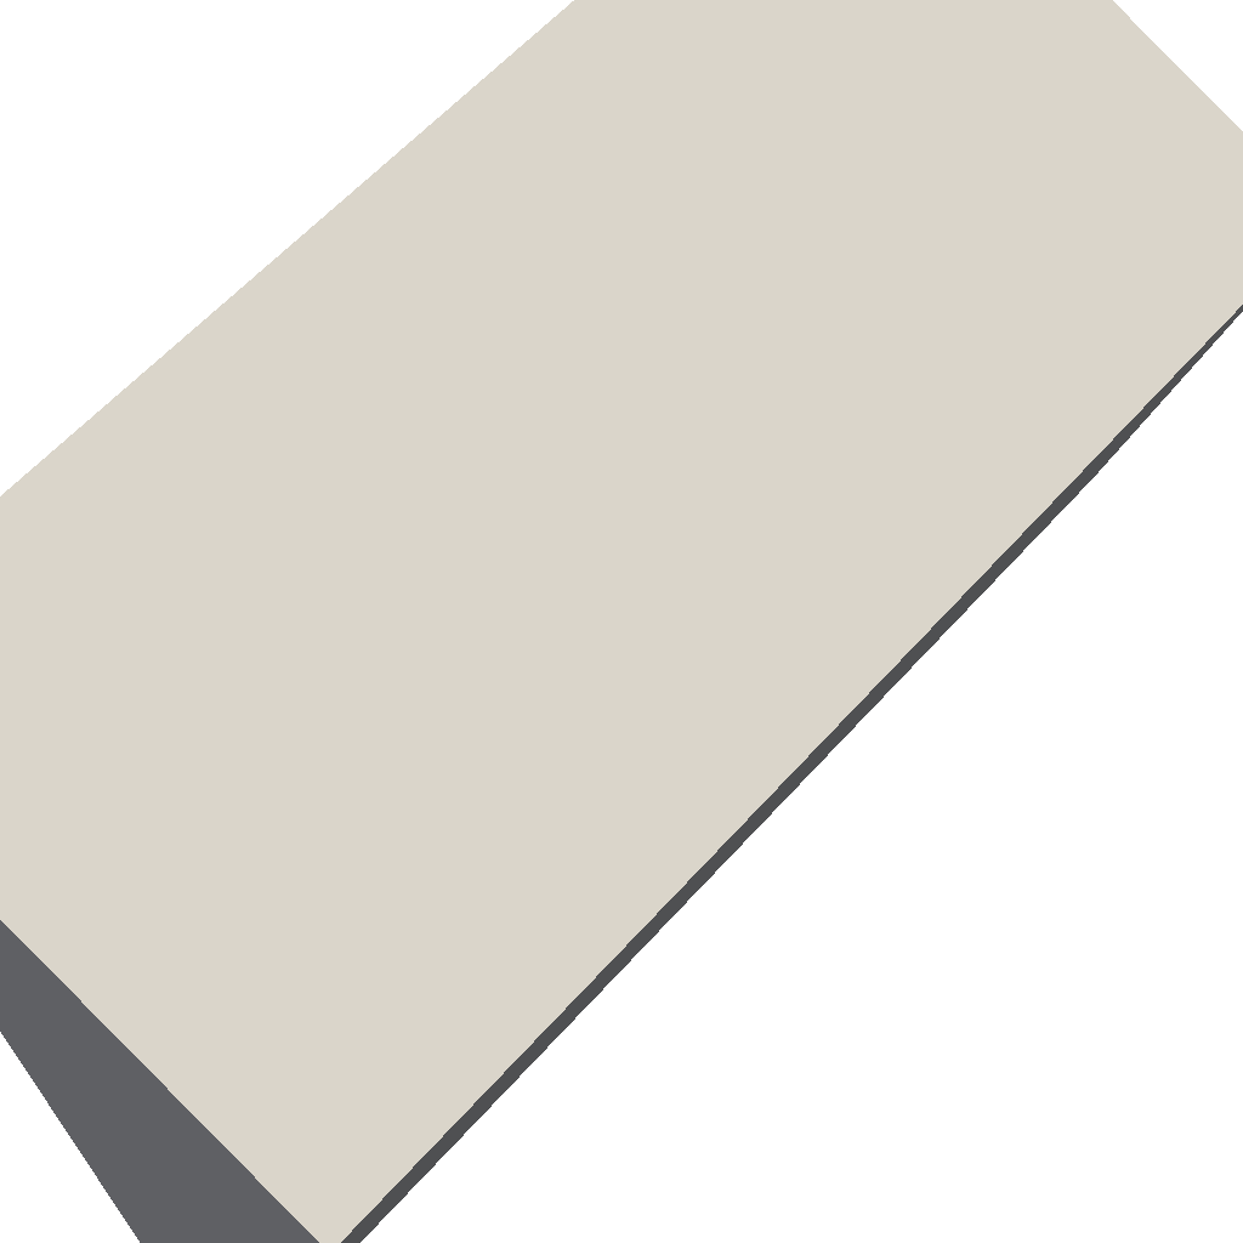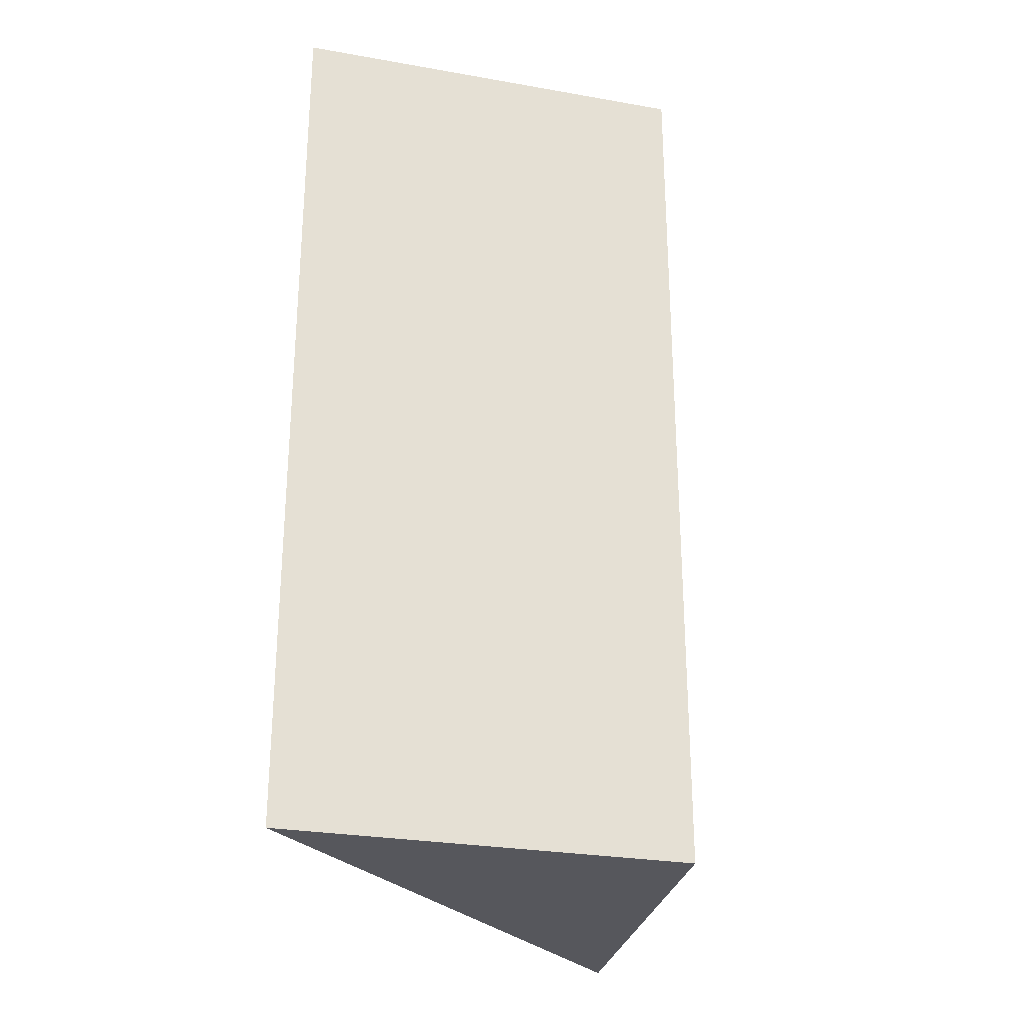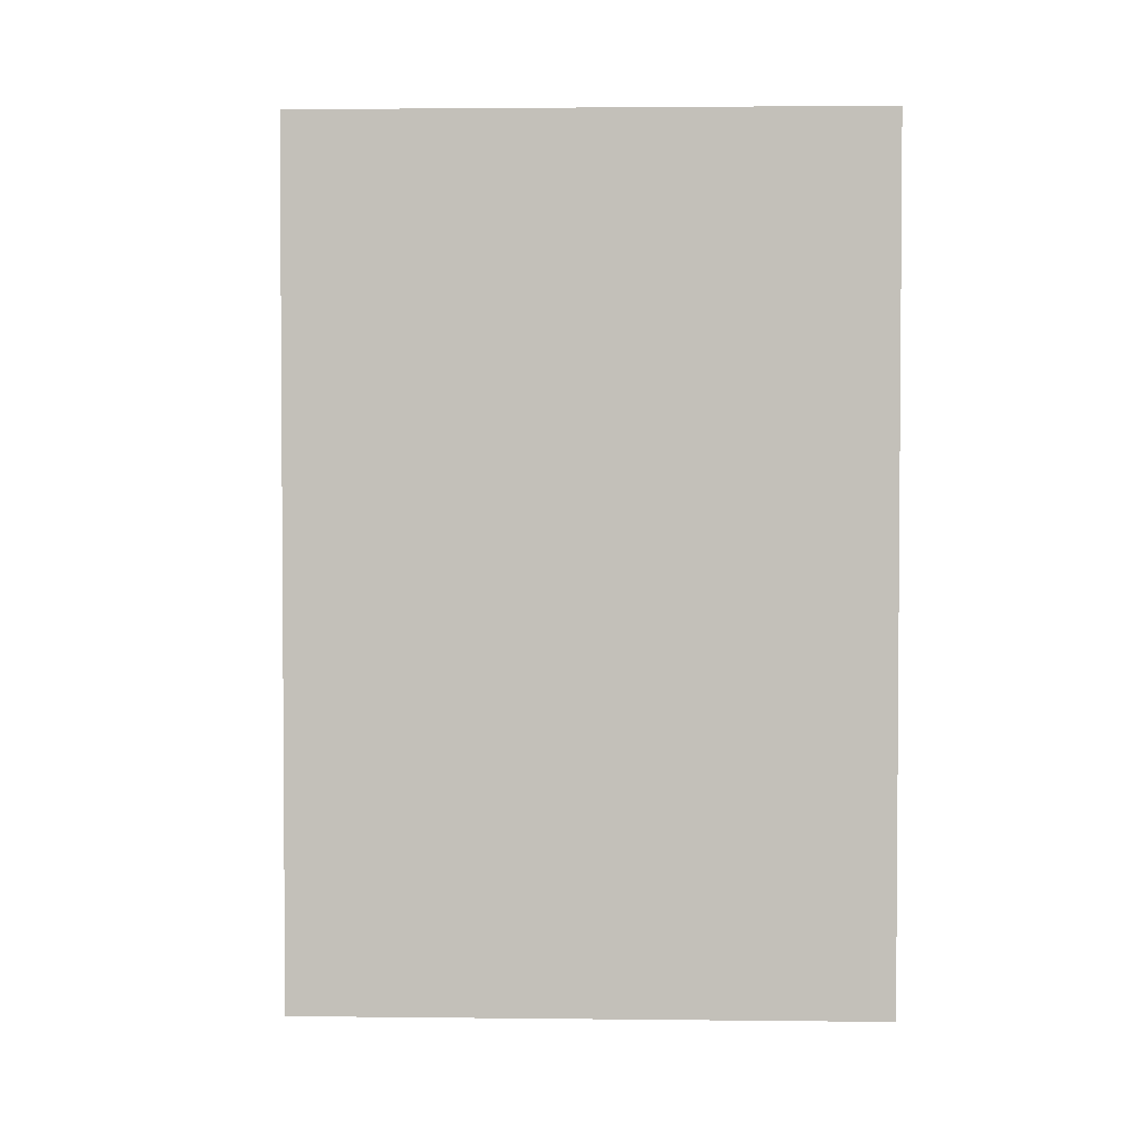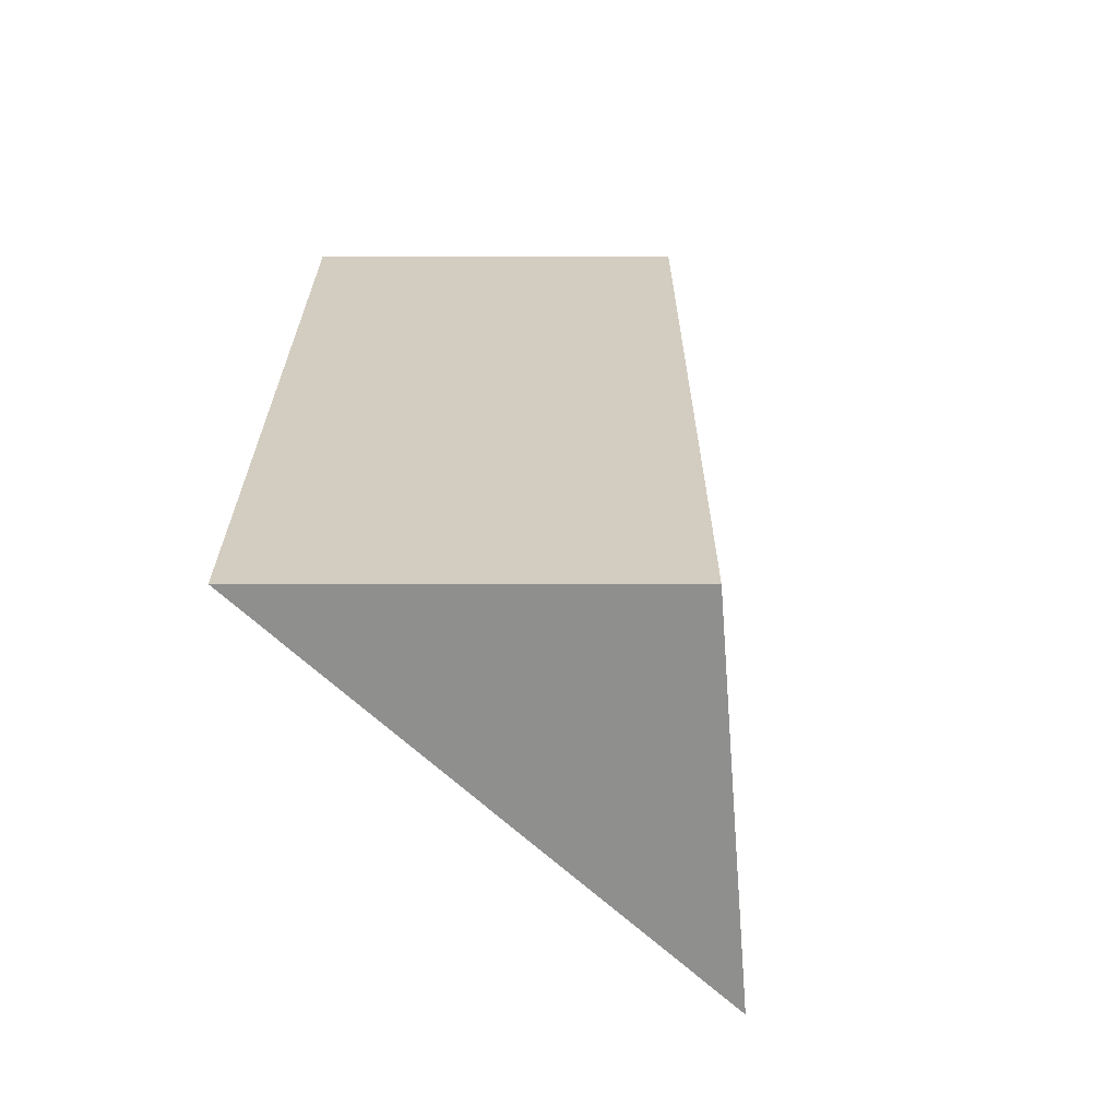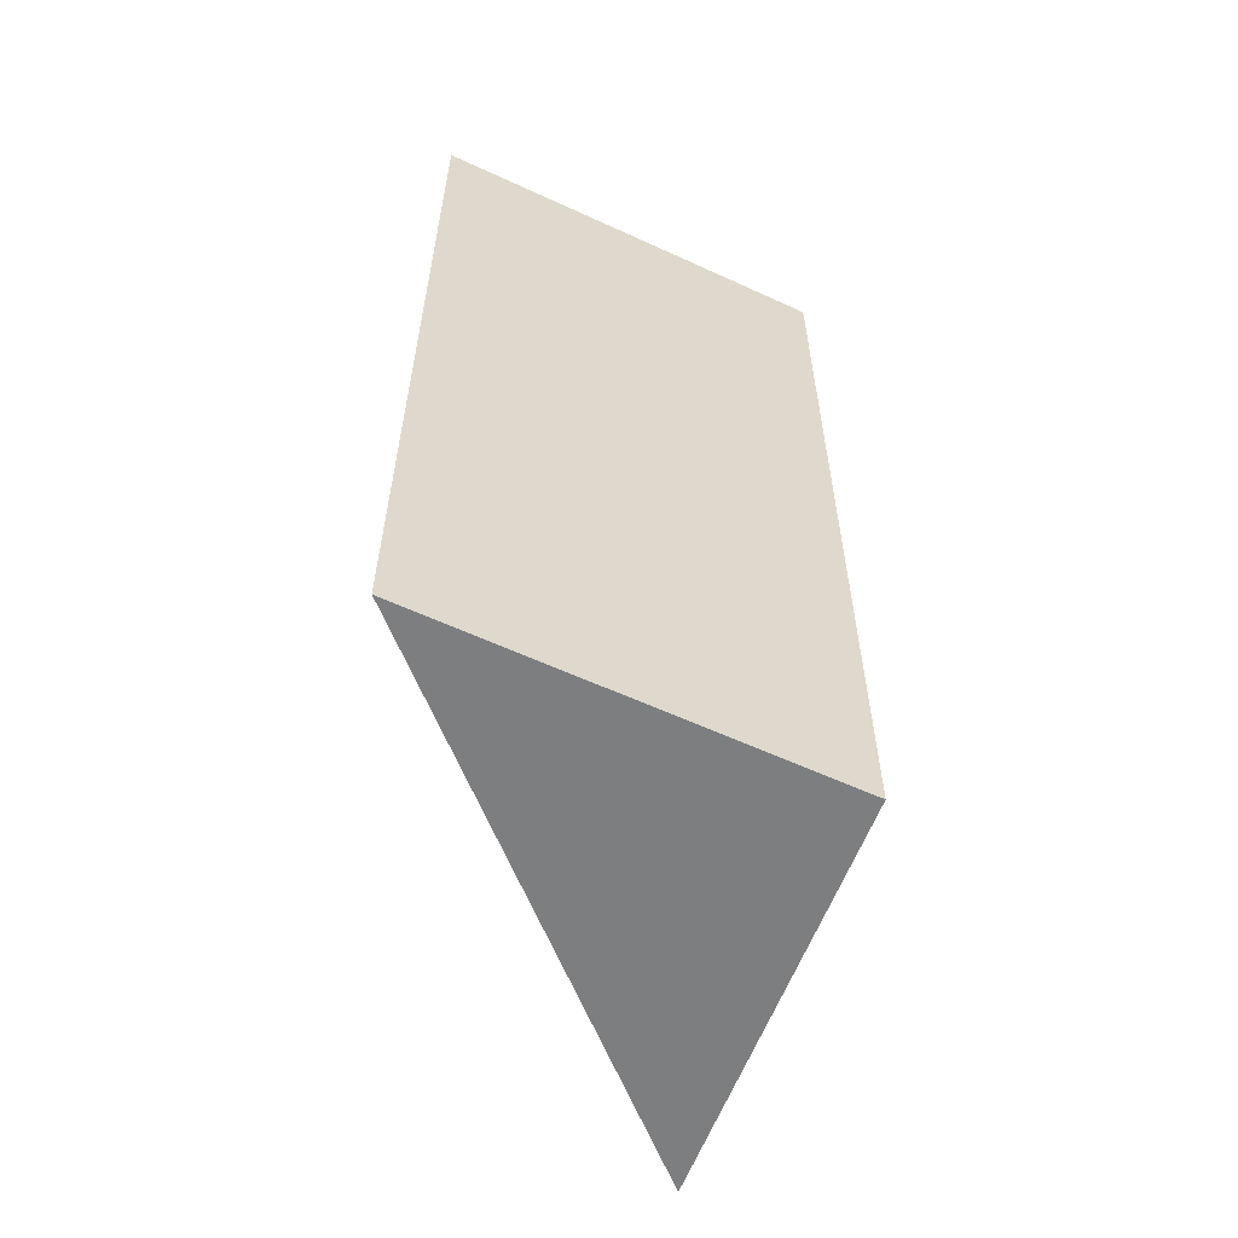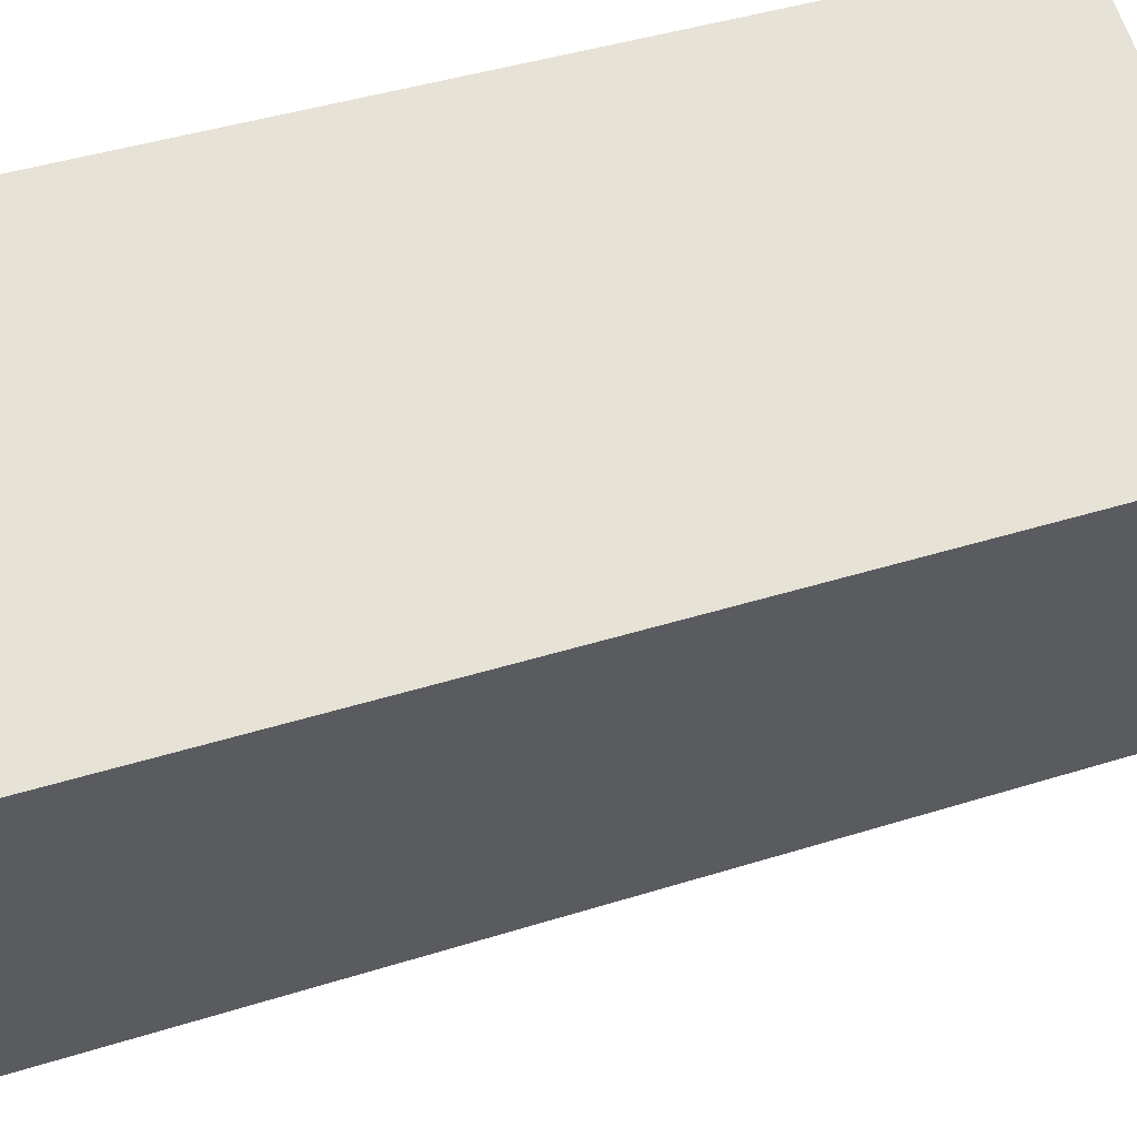
<metadata>
{"format":"obj","ext":"obj","renderer":"f3d","projection":"perspective","resolution":1024,"background":"white","views":[{"elev":57.6,"azim":40.7,"up":"+Z"},{"elev":-27.5,"azim":6.8,"up":"+Y"},{"elev":2.5,"azim":-112.6,"up":"+Y"},{"elev":-65.2,"azim":21.9,"up":"+Y"},{"elev":-59.3,"azim":-3.4,"up":"+Y"},{"elev":43.5,"azim":69.7,"up":"+Z"}]}
</metadata>
<code>
v  0.747 2.644 -1.624
v  0 2.644 1.619e-16
v  1.111 2.644 -0.447
v  0.747 9.944e-17 -1.624
v  0 0 0
v  1.111 2.737e-17 -0.447
g defaultobject
f 1 2 3
f 4 2 1
f 2 4 5
f 5 3 2
f 3 5 6
f 6 1 3
f 1 6 4
f 5 4 6

</code>
